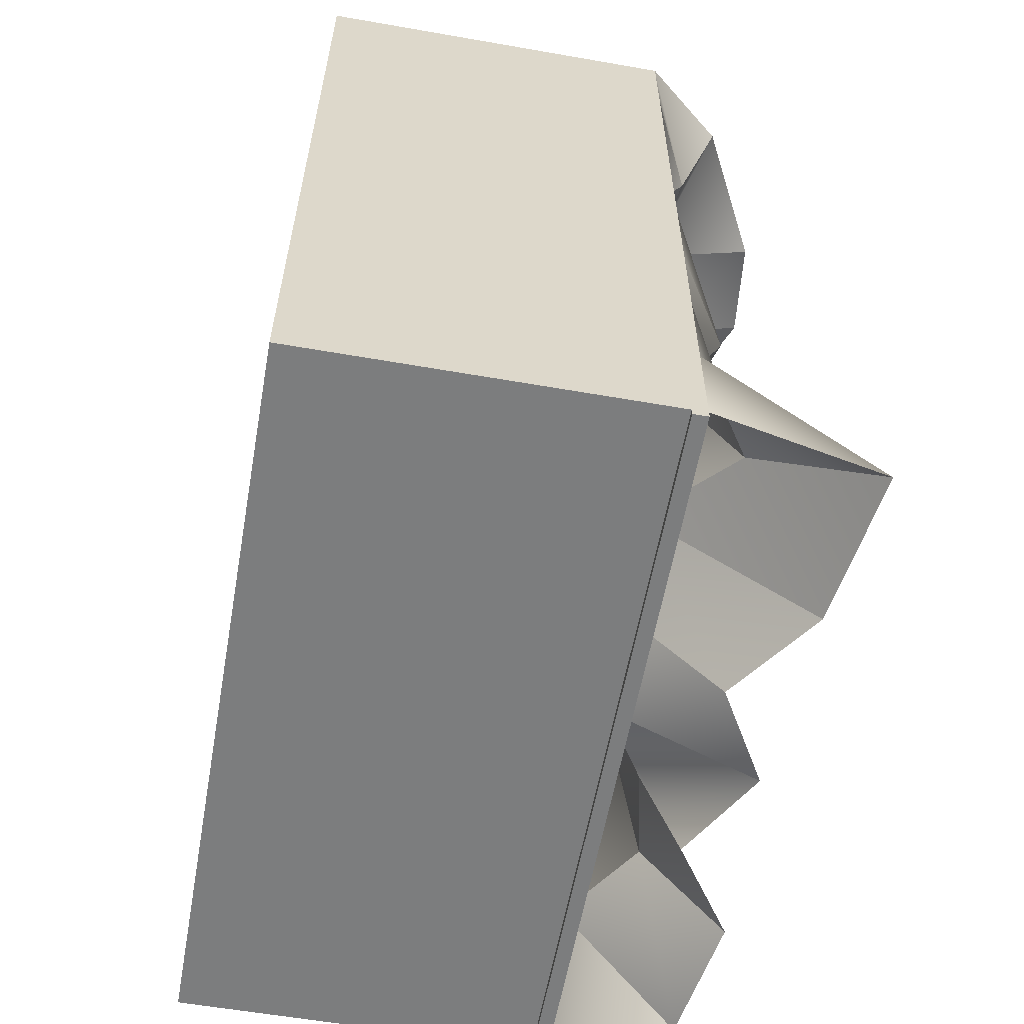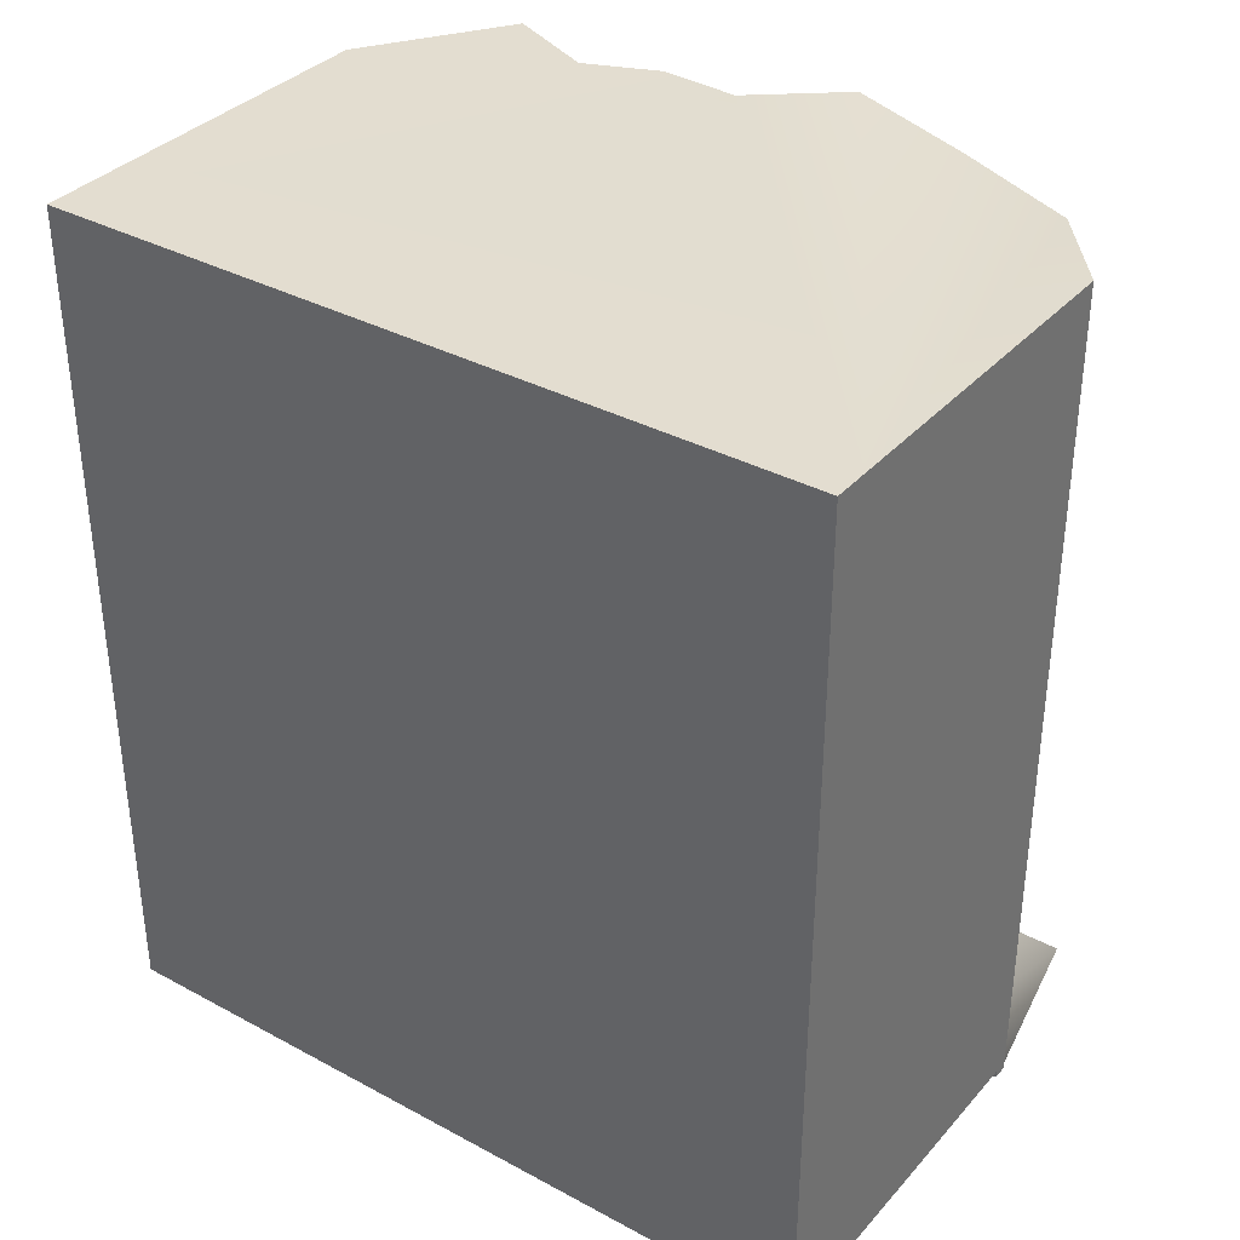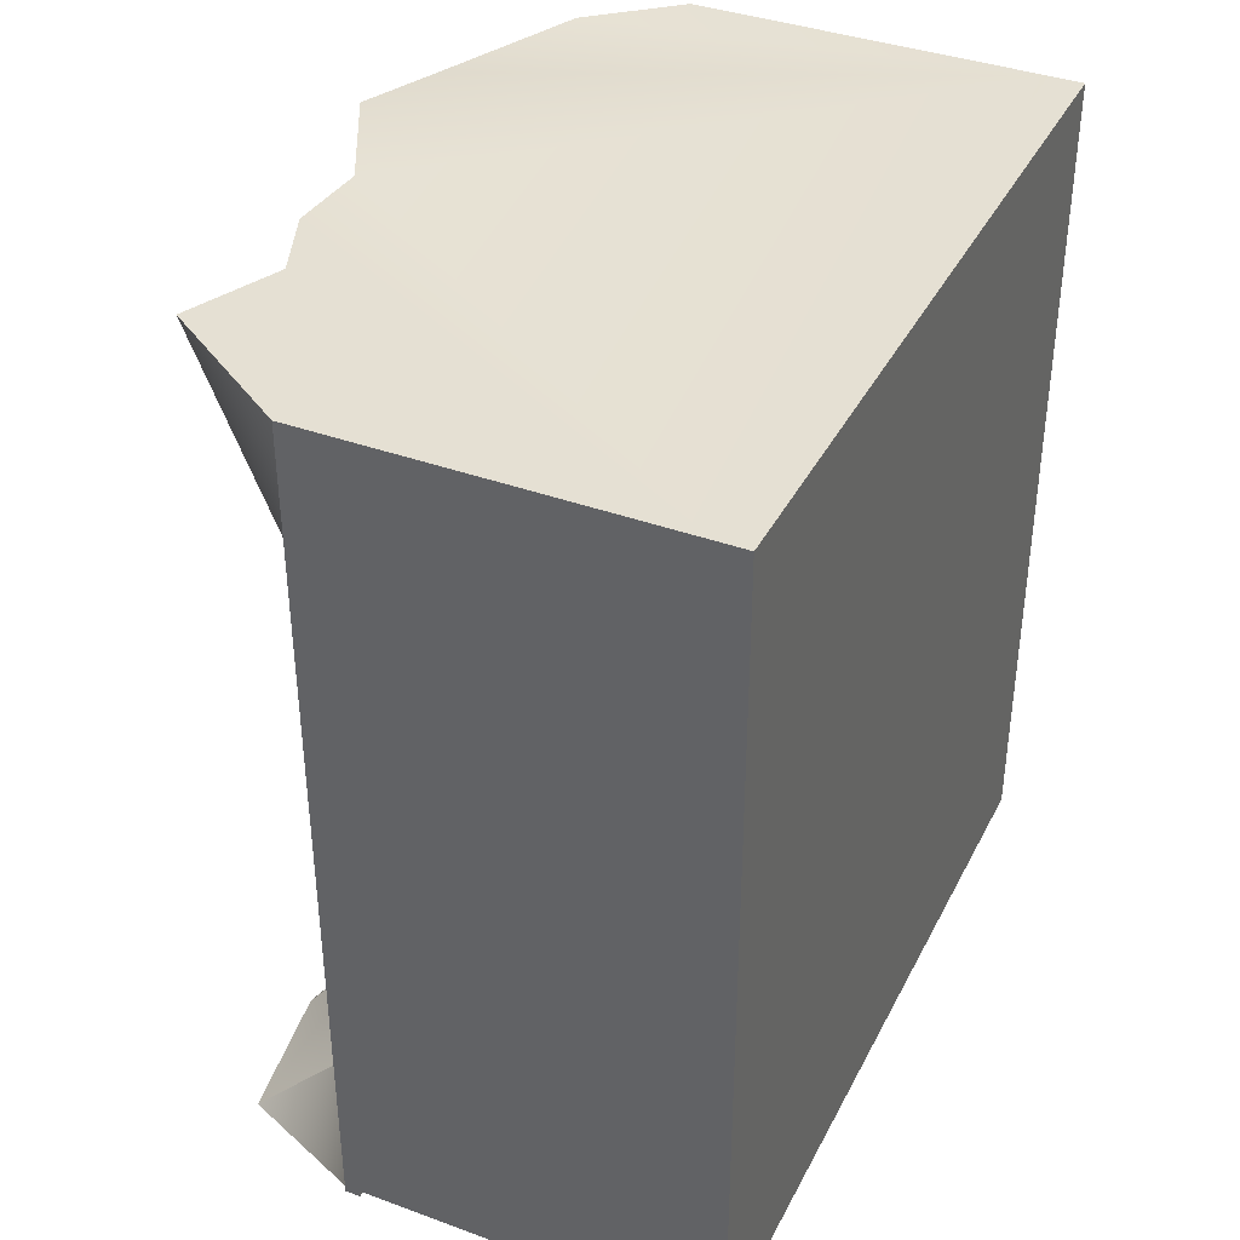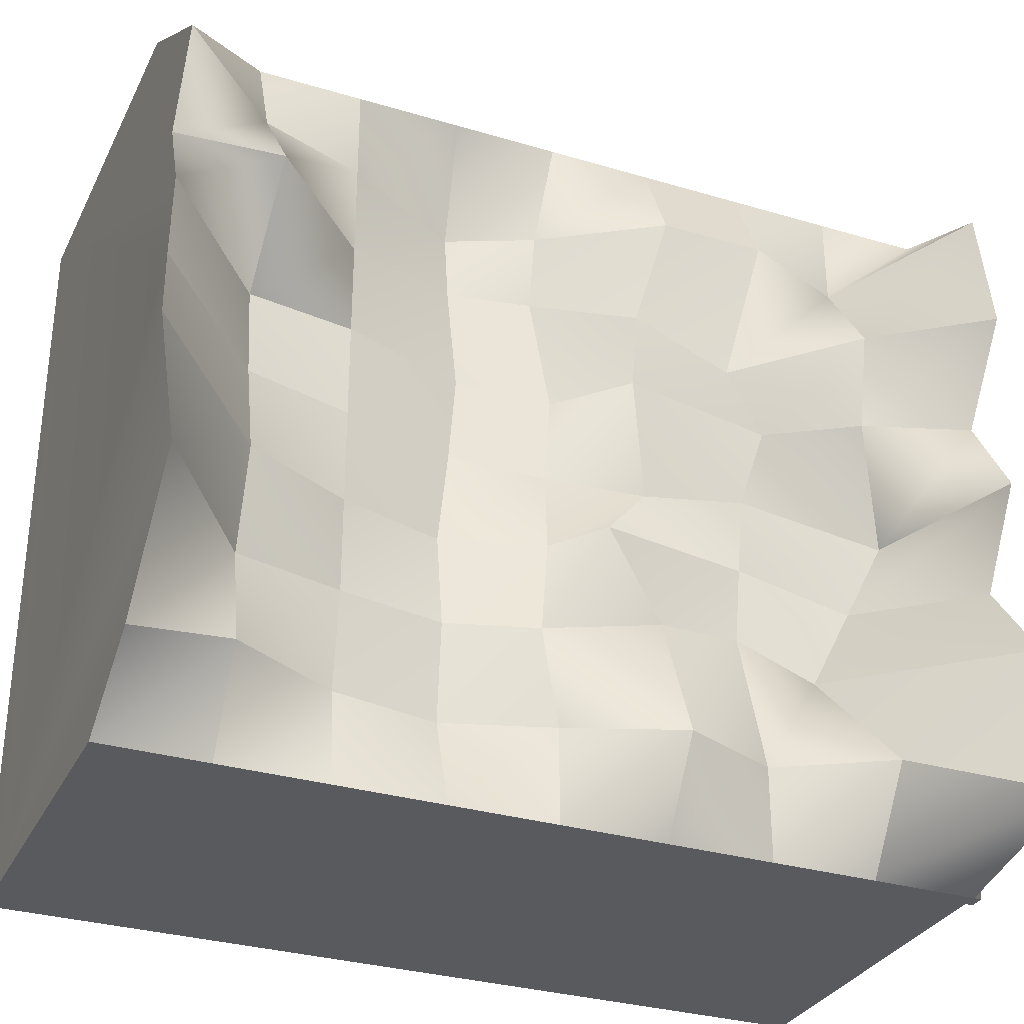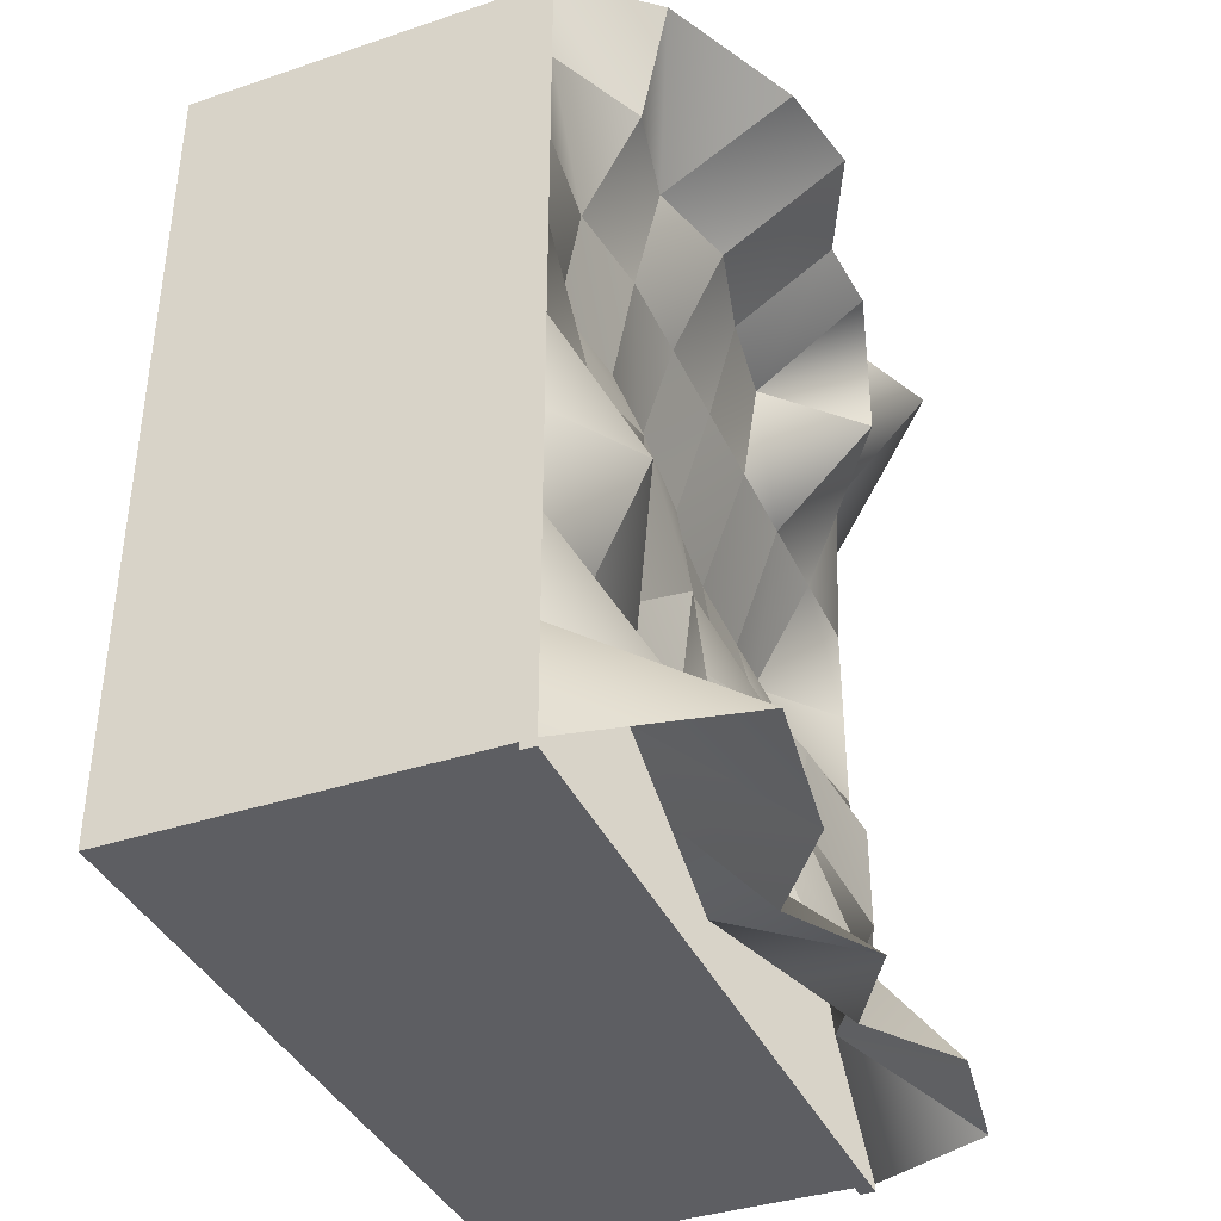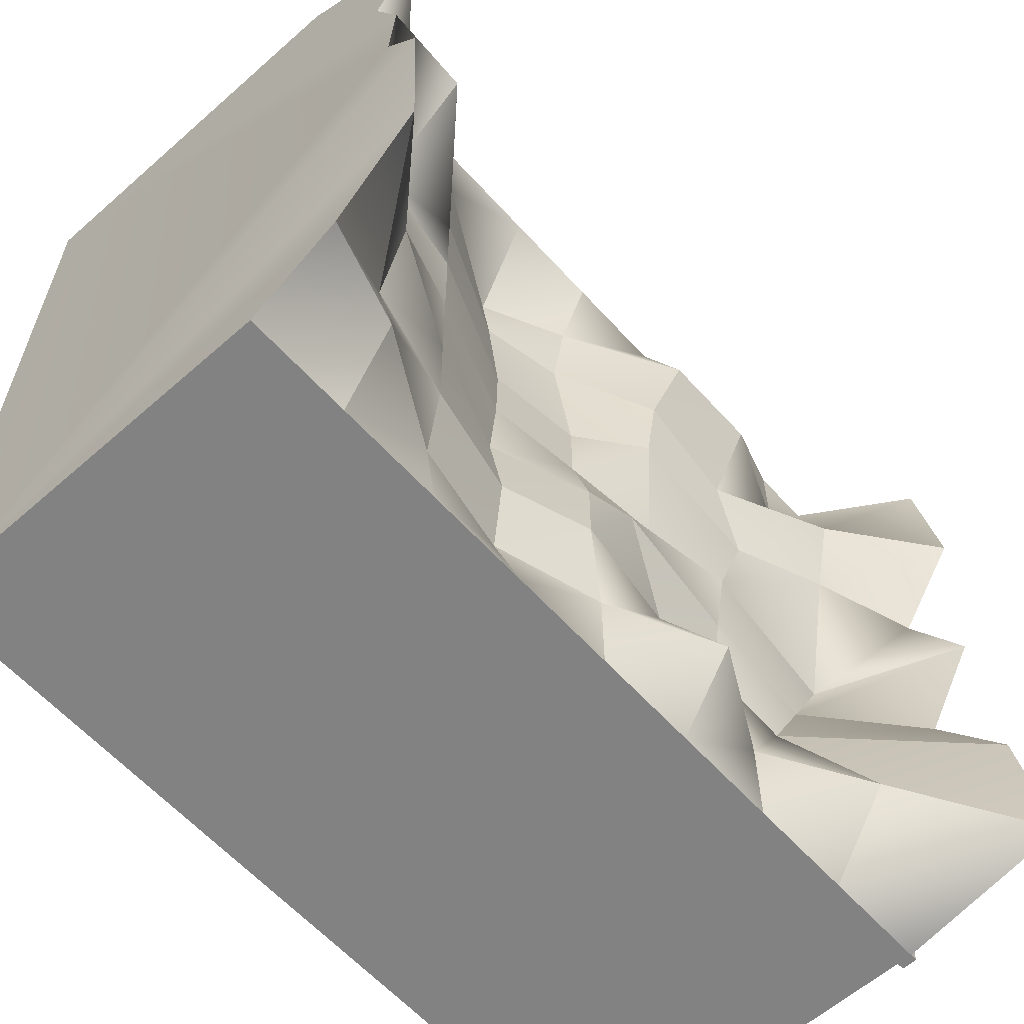
<metadata>
{"format":"obj","ext":"obj","renderer":"f3d","projection":"perspective","resolution":1024,"background":"white","views":[{"elev":-59.0,"azim":169.8,"up":"+Y"},{"elev":35.5,"azim":125.4,"up":"+Y"},{"elev":38.2,"azim":24.8,"up":"+Y"},{"elev":-31.4,"azim":-113.0,"up":"+Z"},{"elev":-38.5,"azim":-157.2,"up":"+Y"},{"elev":-60.9,"azim":-138.1,"up":"+Z"}]}
</metadata>
<code>
o Wall 001
g Cube
v 24.5 -27.9 -25.01
v 24.5 -27.9 25.01
v 24.5 27.9 -25.01
v 24.5 27.9 25.01
v 0.5007 -28.4 -25.01
v -0.4993 -28.4 -25.01
v 0.4993 -28.4 25.01
v -0.5007 -28.4 25.01
v 0.5007 -27.9 -25.01
v -0.4993 -27.9 -25.01
v 0.4993 -27.9 25.01
v -0.5007 -27.9 25.01
v 22.3 27.9 -25.01
v 22.29 27.9 25.01
v -0.5007 -20.92 25.01
v -0.5007 -13.95 25.01
v -0.5007 -6.975 25.01
v -0.5007 0 25.01
v -0.5007 6.975 25.01
v -0.5007 13.95 25.01
v -0.5007 20.92 25.01
v -0.5007 27.9 25.01
v -8.643 -27.9 21.6
v -0.5005 -20.92 18.75
v -10.08 -27.9 12.5
v -4.682 -20.92 12.5
v -2.066 -11.69 8.861
v -3.385 -13.95 18.75
v -5.764 -27.9 6.252
v -3.381 -20.92 6.252
v -9.445 -27.9 0
v 0.2858 -23.75 -0.6758
v -0.5 -13.1 -2.445e-09
v -1.283 -14.52 5.15
v -1.283 -5.175 6.798
v -2.066 -5.175 11.47
v 0.3745 -6.585 -0.5777
v 1.139 0.09531 -0.4372
v 1.625 -0.5429 5.707
v 1.777 0.8077 13.32
v -3.385 -6.975 18.75
v 0.8671 0.8077 18.17
v -5.764 -27.9 -6.252
v 0.286 -20.92 -6.252
v -10.32 -27.9 -12.5
v 0.2862 -18.1 -11.83
v 1.066 -13.1 -9.341
v 0.2832 -13.1 -4.67
v -11.87 -27.9 -22.74
v -4.681 -20.92 -18.75
v -0.4993 -20.92 -25.01
v -0.4993 -13.95 -25.01
v -0.4995 -13.95 -18.75
v -4.221 -6.975 -19.25
v 1.066 -7.821 -9.341
v -0.4993 -6.975 -25.01
v -0.4993 0 -25.01
v -0.4995 0 -18.75
v -1.079 1.317 -12.61
v -0.5914 -3.562 -4.093
v -0.5933 0.679 -6.469
v 2.018 6.956 -6.013
v 2.167 6.264 0.2425
v 0.9664 6.975 -12.42
v -0.4996 13.95 -12.5
v -0.4998 13.95 -6.252
v -0.5 13.95 0
v 1.548 6.975 -18.85
v -0.4993 6.975 -25.01
v -0.4993 13.95 -25.01
v 0.2829 13.95 -18.75
v -3.581 20.92 -18.75
v -2.243 20.92 -12.5
v -0.4993 20.92 -25.01
v -0.4993 27.9 -25.01
v -6.096 27.78 -20.56
v -10.84 27.28 -11.53
v -4 20.92 -6.252
v -2.444 20.92 0
v -11.78 28.65 -4.027
v -8.62 27.9 2.4
v 3.658 6.167 18.4
v 3.027 6.167 13.55
v -0.5004 13.95 12.5
v -0.5005 13.95 18.75
v 2.652 5.625 6.387
v -0.5002 13.95 6.252
v -1.575 20.92 6.252
v -7.609 20.92 12.5
v -8.983 27.9 7.71
v -7.043 27.9 12.53
v -2.922 20.92 18.75
v -9.789 27.9 18.75
f 15 12 11
f 16 15 11
f 17 16 11
f 18 17 11
f 14 18 11
f 14 19 18
f 14 20 19
f 14 21 20
f 14 22 21
f 74 75 13
f 70 74 13
f 69 70 13
f 57 69 13
f 9 57 13
f 9 56 57
f 9 52 56
f 9 51 52
f 9 10 51
f 14 93 22
f 14 91 93
f 14 90 91
f 14 81 90
f 76 13 75
f 77 13 76
f 80 13 77
f 81 13 80
f 81 14 13
f 4 2 1
f 1 3 4
f 8 6 5
f 5 7 8
f 6 10 9
f 9 5 6
f 5 9 11
f 11 7 5
f 7 11 12
f 12 8 7
f 2 11 9
f 9 1 2
f 1 9 13
f 13 3 1
f 4 14 11
f 11 2 4
f 3 13 14
f 14 4 3
f 24 23 12
f 12 15 24
f 26 25 23
f 23 24 26
f 27 26 24
f 24 28 27
f 28 24 15
f 15 16 28
f 30 29 25
f 25 26 30
f 32 31 29
f 29 30 32
f 33 32 30
f 30 34 33
f 34 30 26
f 26 27 34
f 35 34 27
f 27 36 35
f 37 33 34
f 34 35 37
f 38 37 35
f 35 39 38
f 39 35 36
f 36 40 39
f 41 28 16
f 16 17 41
f 36 27 28
f 28 41 36
f 40 36 41
f 41 42 40
f 42 41 17
f 17 18 42
f 44 43 31
f 31 32 44
f 46 45 43
f 43 44 46
f 47 46 44
f 44 48 47
f 48 44 32
f 32 33 48
f 50 49 45
f 45 46 50
f 51 10 49
f 49 50 51
f 52 51 50
f 50 53 52
f 53 50 46
f 46 47 53
f 54 53 47
f 47 55 54
f 56 52 53
f 53 54 56
f 57 56 54
f 54 58 57
f 58 54 55
f 55 59 58
f 60 48 33
f 33 37 60
f 55 47 48
f 48 60 55
f 59 55 60
f 60 61 59
f 61 60 37
f 37 38 61
f 62 61 38
f 38 63 62
f 64 59 61
f 61 62 64
f 65 64 62
f 62 66 65
f 66 62 63
f 63 67 66
f 68 58 59
f 59 64 68
f 69 57 58
f 58 68 69
f 70 69 68
f 68 71 70
f 71 68 64
f 64 65 71
f 72 71 65
f 65 73 72
f 74 70 71
f 71 72 74
f 75 74 72
f 72 76 75
f 76 72 73
f 73 77 76
f 78 66 67
f 67 79 78
f 73 65 66
f 66 78 73
f 77 73 78
f 78 80 77
f 80 78 79
f 79 81 80
f 82 42 18
f 18 19 82
f 83 40 42
f 42 82 83
f 84 83 82
f 82 85 84
f 85 82 19
f 19 20 85
f 86 39 40
f 40 83 86
f 63 38 39
f 39 86 63
f 67 63 86
f 86 87 67
f 87 86 83
f 83 84 87
f 88 87 84
f 84 89 88
f 79 67 87
f 87 88 79
f 81 79 88
f 88 90 81
f 90 88 89
f 89 91 90
f 92 85 20
f 20 21 92
f 89 84 85
f 85 92 89
f 91 89 92
f 92 93 91
f 93 92 21
f 21 22 93

</code>
